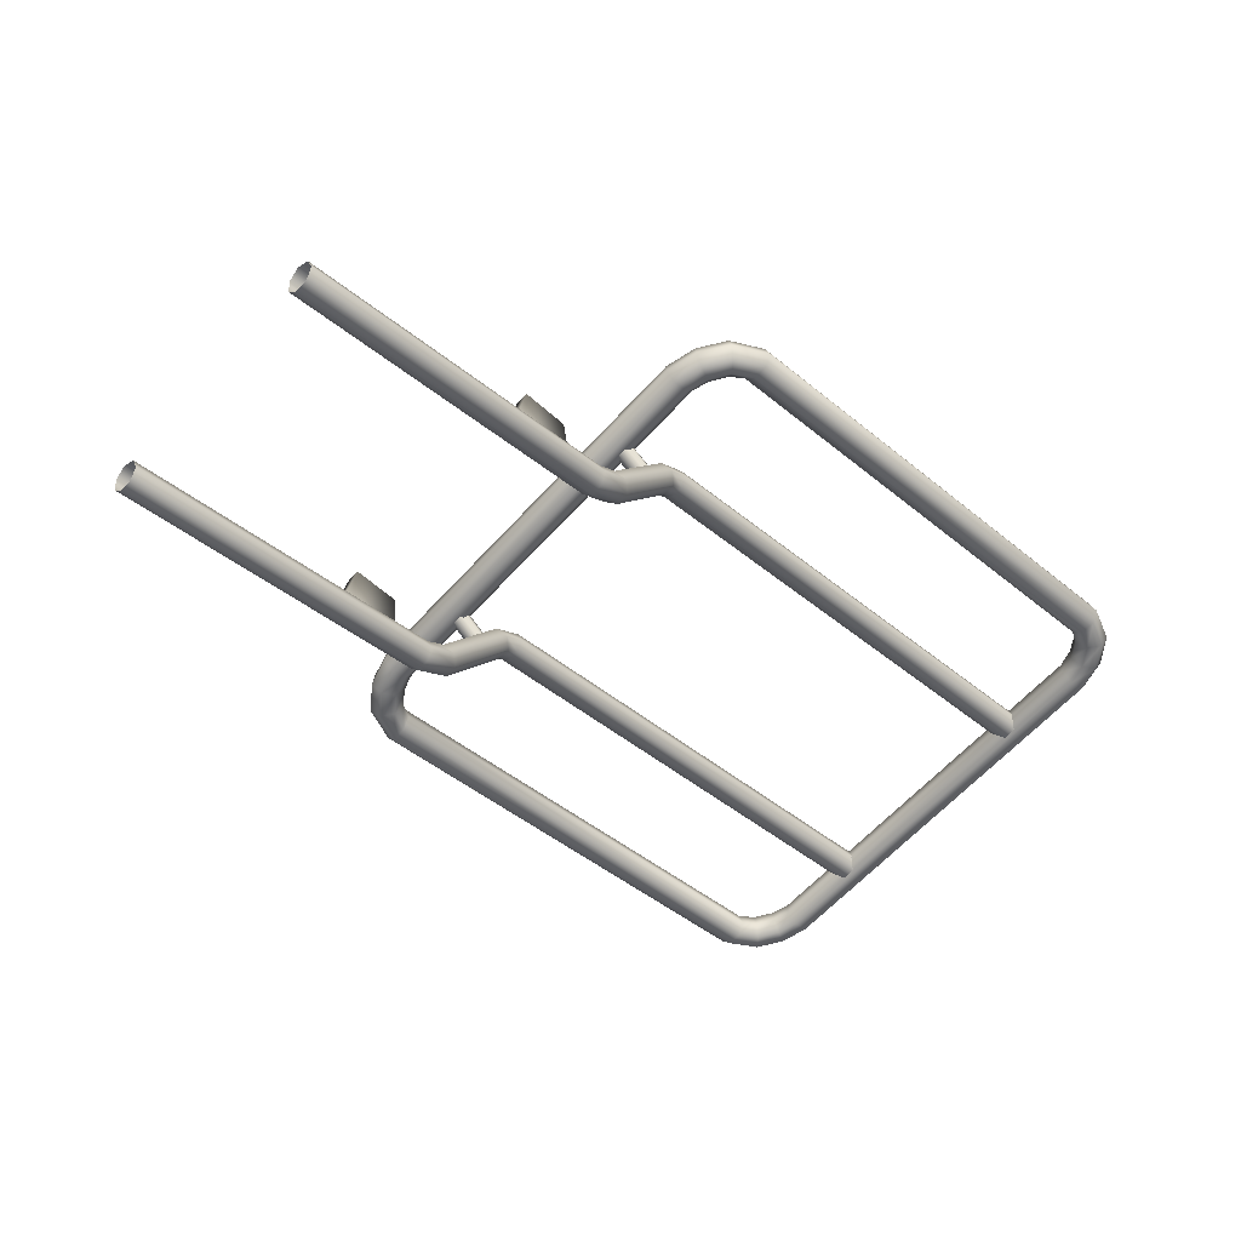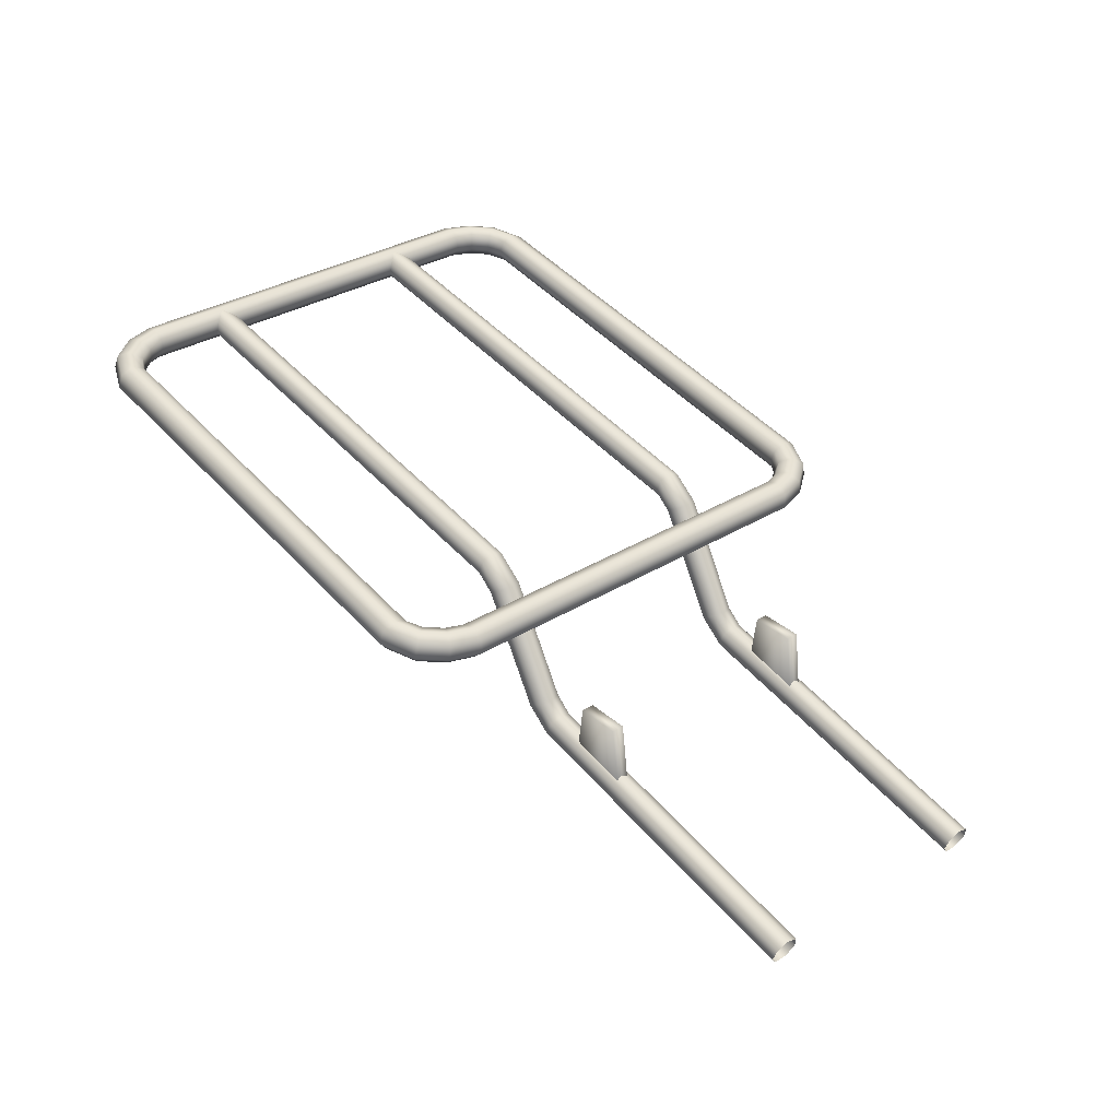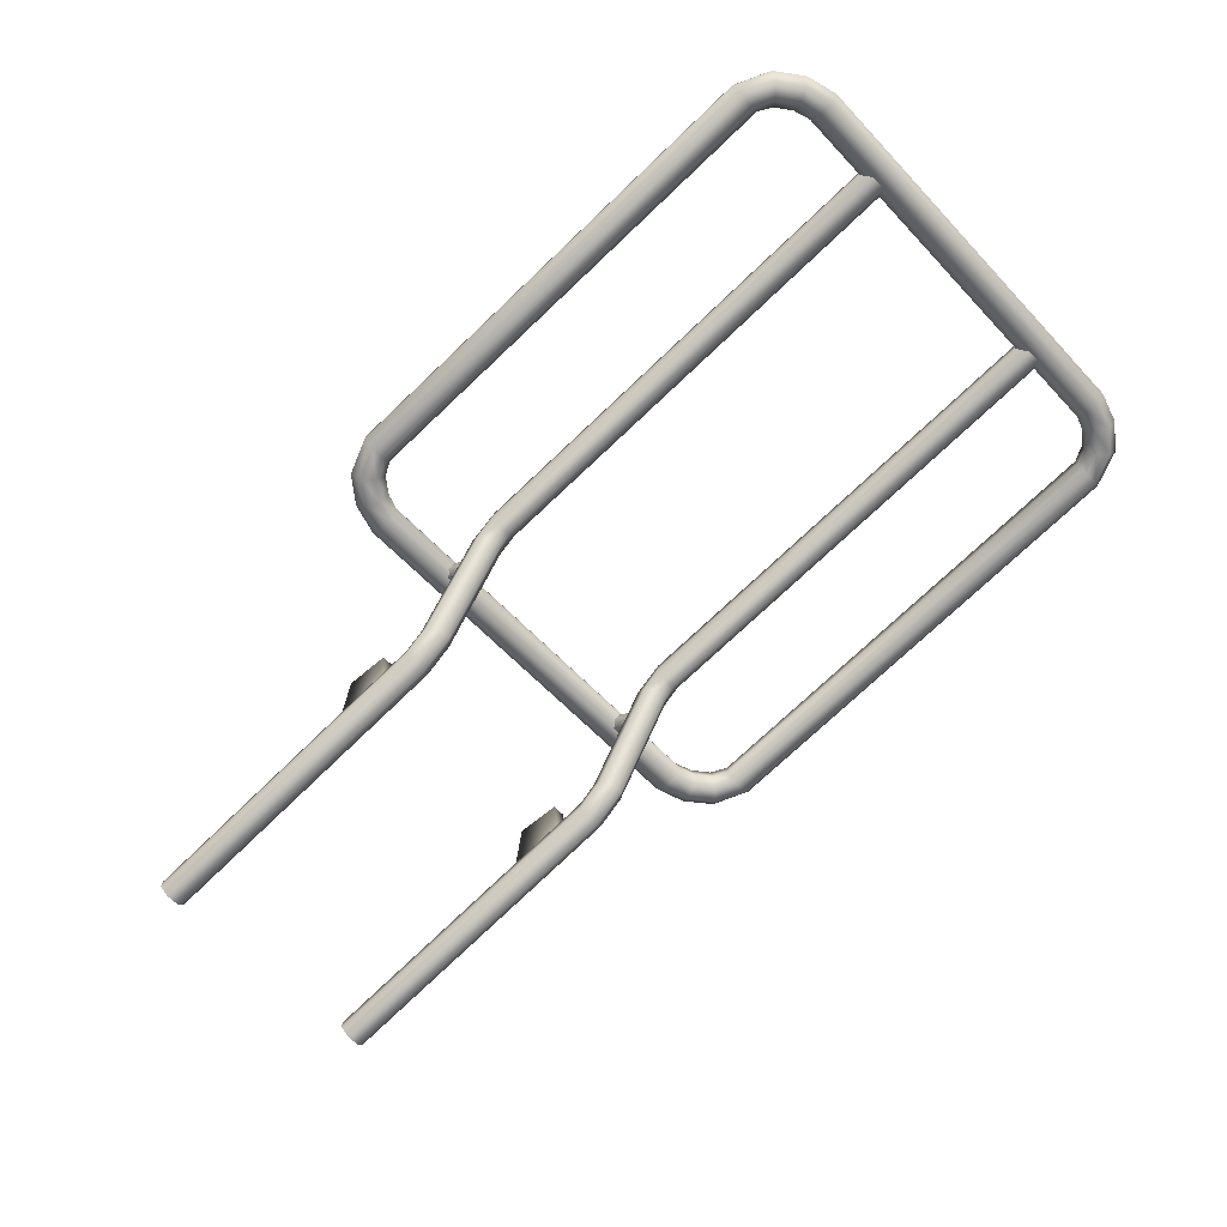
<metadata>
{"format":"obj","ext":"obj","renderer":"f3d","projection":"perspective","resolution":1024,"background":"white","views":[{"elev":-61.7,"azim":-42.0,"up":"+Z"},{"elev":33.2,"azim":-130.2,"up":"+Z"},{"elev":-59.0,"azim":42.5,"up":"+Z"}]}
</metadata>
<code>
g jonnez_rack
v 0.471 -0.08981 0.05838
v 0.4758 -0.0971 0.05283
v 0.4735 -0.09775 0.05882
v 0.4735 -0.08981 0.05242
v 0.4732 -0.09891 0.04722
v 0.4704 -0.08981 0.04673
v 0.4675 -0.1018 0.04621
v 0.464 -0.08981 0.04559
v 0.4647 -0.08981 0.06012
v 0.4678 -0.1004 0.06068
v 0.4595 -0.08981 0.05634
v 0.4632 -0.103 0.057
v 0.4592 -0.08981 0.04987
v 0.463 -0.1036 0.05056
v 0.464 -0.08981 0.04559
v 0.4675 -0.1018 0.04621
v 0.4788 -0.1051 0.05977
v 0.4746 -0.1096 0.06187
v 0.475 -0.112 0.04754
v 0.4791 -0.1071 0.04827
v 0.4714 -0.114 0.05845
v 0.4716 -0.1151 0.05207
v 0.475 -0.112 0.04754
v 0.4867 -0.122 0.05477
v 0.4876 -0.1179 0.04978
v 0.4856 -0.1205 0.06098
v 0.4851 -0.1147 0.06374
v 0.4876 -0.1179 0.04978
v 0.4875 -0.1115 0.04977
v 0.4808 -0.104 0.05372
v 0.4866 -0.1074 0.05475
v 0.4855 -0.1089 0.06096
v 0.6922 -0.1115 0.08611
v 0.6913 -0.1074 0.0911
v 0.6971 -0.104 0.09213
v 0.697 -0.1051 0.09851
v 0.7023 -0.09775 0.09945
v 0.7069 -0.1004 0.1031
v 0.71 -0.08981 0.1037
v 0.7048 -0.08981 0.0999
v 0.7002 -0.1096 0.1019
v 0.7163 -0.08981 0.1019
v 0.7126 -0.103 0.1013
v 0.7188 -0.08981 0.09598
v 0.7149 -0.1036 0.09529
v 0.7157 -0.08981 0.09029
v 0.7123 -0.1018 0.08967
v 0.7021 -0.0971 0.09301
v 0.7045 -0.08981 0.09343
v 0.7066 -0.09891 0.08866
v 0.7093 -0.08981 0.08915
v 0.7123 -0.1018 0.08967
v 0.7157 -0.08981 0.09029
v 0.7064 -0.1151 0.09378
v 0.7047 -0.112 0.08833
v 0.6912 -0.122 0.09108
v 0.6921 -0.1179 0.0861
v 0.7044 -0.114 0.09983
v 0.7006 -0.1071 0.0876
v 0.7047 -0.112 0.08833
v 0.7006 -0.1071 0.0876
v 0.6901 -0.1205 0.0973
v 0.6897 -0.1147 0.1001
v 0.6921 -0.1179 0.0861
v 0.7006 -0.1071 0.0876
v 0.6902 -0.1089 0.09731
v 0.471 0.08981 0.05838
v 0.4758 0.0971 0.05283
v 0.4735 0.08981 0.05242
v 0.4735 0.09775 0.05882
v 0.4732 0.09891 0.04722
v 0.4704 0.08981 0.04673
v 0.4675 0.1018 0.04621
v 0.464 0.08981 0.04559
v 0.4647 0.08981 0.06012
v 0.4678 0.1004 0.06068
v 0.4595 0.08981 0.05634
v 0.4632 0.103 0.057
v 0.4592 0.08981 0.04987
v 0.463 0.1036 0.05056
v 0.464 0.08981 0.04559
v 0.4675 0.1018 0.04621
v 0.4788 0.1051 0.05977
v 0.4746 0.1096 0.06187
v 0.475 0.112 0.04754
v 0.4791 0.1071 0.04827
v 0.4714 0.114 0.05845
v 0.4716 0.1151 0.05207
v 0.475 0.112 0.04754
v 0.4867 0.122 0.05477
v 0.4876 0.1179 0.04978
v 0.4856 0.1205 0.06098
v 0.4851 0.1147 0.06374
v 0.4876 0.1179 0.04978
v 0.4875 0.1115 0.04977
v 0.4808 0.104 0.05372
v 0.4866 0.1074 0.05475
v 0.4855 0.1089 0.06096
v 0.6922 0.1115 0.08611
v 0.6913 0.1074 0.0911
v 0.6971 0.104 0.09213
v 0.697 0.1051 0.09851
v 0.7023 0.09775 0.09945
v 0.7069 0.1004 0.1031
v 0.71 0.08981 0.1037
v 0.7048 0.08981 0.0999
v 0.7002 0.1096 0.1019
v 0.7163 0.08981 0.1019
v 0.7126 0.103 0.1013
v 0.7188 0.08981 0.09598
v 0.7149 0.1036 0.09529
v 0.7157 0.08981 0.09029
v 0.7123 0.1018 0.08967
v 0.7021 0.0971 0.09301
v 0.7045 0.08981 0.09343
v 0.7066 0.09891 0.08866
v 0.7093 0.08981 0.08915
v 0.7123 0.1018 0.08967
v 0.7157 0.08981 0.09029
v 0.7064 0.1151 0.09378
v 0.7047 0.112 0.08833
v 0.6912 0.122 0.09108
v 0.6921 0.1179 0.0861
v 0.7044 0.114 0.09983
v 0.7006 0.1071 0.0876
v 0.7047 0.112 0.08833
v 0.6901 0.1205 0.0973
v 0.6897 0.1147 0.1001
v 0.6921 0.1179 0.0861
v 0.6902 0.1089 0.09731
v 0.4991 -0.04543 0.05729
v 0.7128 -0.04905 0.09063
v 0.712 -0.04543 0.0951
v 0.4999 -0.04905 0.05282
v 0.4981 -0.04672 0.06286
v 0.711 -0.04672 0.1007
v 0.4977 -0.05195 0.06535
v 0.7105 -0.05195 0.1031
v 0.4982 -0.05718 0.06287
v 0.7109 -0.05718 0.1007
v 0.4992 -0.05847 0.0573
v 0.7119 -0.05847 0.09508
v 0.4999 -0.05486 0.05283
v 0.7127 -0.05486 0.09062
v 0.4999 -0.04905 0.05282
v 0.7128 -0.04905 0.09063
v 0.4911 -0.05847 0.05093
v 0.4951 -0.05486 0.04869
v 0.4862 -0.05718 0.05368
v 0.484 -0.05195 0.05488
v 0.4951 -0.04905 0.04865
v 0.4862 -0.04672 0.05362
v 0.4911 -0.04543 0.05084
v 0.4951 -0.04905 0.04865
v 0.4951 -0.05486 0.04869
v 0.465 -0.05887 0.004302
v 0.4911 -0.05847 0.05093
v 0.469 -0.05525 0.002061
v 0.4601 -0.05758 0.007059
v 0.4862 -0.05718 0.05368
v 0.4579 -0.05235 0.008255
v 0.484 -0.05195 0.05488
v 0.4951 -0.04905 0.04865
v 0.469 -0.04945 0.002024
v 0.4601 -0.04712 0.006991
v 0.4862 -0.04672 0.05362
v 0.465 -0.04583 0.004218
v 0.454 -0.04595 -0.004822
v 0.4524 -0.04724 0.000621
v 0.4911 -0.04543 0.05084
v 0.469 -0.04945 0.002024
v 0.4951 -0.04905 0.04865
v 0.4553 -0.04957 -0.009177
v 0.4518 -0.05247 0.003053
v 0.4525 -0.0577 0.000642
v 0.3147 -0.05063 -0.04175
v 0.3134 -0.04701 -0.0374
v 0.3112 -0.05353 -0.02952
v 0.312 -0.05876 -0.03193
v 0.4541 -0.05899 -0.004795
v 0.3135 -0.06006 -0.03737
v 0.4553 -0.05537 -0.009166
v 0.4553 -0.04957 -0.009177
v 0.3148 -0.05644 -0.04174
v 0.3147 -0.05063 -0.04175
v 0.3119 -0.0483 -0.03195
v 0.4154 -0.05573 0.01697
v 0.4117 -0.0501 -0.00991
v 0.4154 -0.0501 0.01697
v 0.4117 -0.05573 -0.00991
v 0.4804 -0.05384 0.03805
v 0.4642 -0.05635 0.05301
v 0.4822 -0.05611 0.04026
v 0.4624 -0.05409 0.05081
v 0.4664 -0.05554 0.05577
v 0.4844 -0.0553 0.04302
v 0.4673 -0.05228 0.05701
v 0.4854 -0.05203 0.04426
v 0.4804 -0.05021 0.03807
v 0.4623 -0.05046 0.05082
v 0.4663 -0.049 0.0558
v 0.4844 -0.04876 0.04305
v 0.4641 -0.0482 0.05305
v 0.4822 -0.04795 0.04029
v 0.4623 -0.05046 0.05082
v 0.4804 -0.05021 0.03807
v 0.4154 -0.0501 0.01697
v 0.4385 -0.0501 -0.00991
v 0.4349 -0.0501 0.01697
v 0.4117 -0.0501 -0.00991
v 0.4349 -0.0501 0.01697
v 0.4385 -0.05573 -0.00991
v 0.4349 -0.05573 0.01697
v 0.4385 -0.0501 -0.00991
v 0.4349 -0.05573 0.01697
v 0.4117 -0.05573 -0.00991
v 0.4154 -0.05573 0.01697
v 0.4385 -0.05573 -0.00991
v 0.4991 0.05935 0.05729
v 0.7128 0.05573 0.09063
v 0.712 0.05935 0.0951
v 0.4999 0.05573 0.05282
v 0.4981 0.05806 0.06286
v 0.711 0.05806 0.1007
v 0.4977 0.05283 0.06535
v 0.7105 0.05283 0.1031
v 0.7127 0.04992 0.09062
v 0.4999 0.04992 0.05283
v 0.4982 0.0476 0.06287
v 0.7109 0.0476 0.1007
v 0.4992 0.0463 0.0573
v 0.7119 0.0463 0.09508
v 0.4999 0.04992 0.05283
v 0.7127 0.04992 0.09062
v 0.4911 0.0463 0.05093
v 0.4951 0.04992 0.04869
v 0.4862 0.0476 0.05368
v 0.484 0.05283 0.05488
v 0.4862 0.05806 0.05362
v 0.4911 0.05935 0.05084
v 0.4951 0.05573 0.04865
v 0.4951 0.04992 0.04869
v 0.4349 -0.05573 0.01697
v 0.4154 -0.0501 0.01697
v 0.4349 -0.0501 0.01697
v 0.4154 -0.05573 0.01697
v 0.4951 0.04992 0.04869
v 0.465 0.04591 0.004302
v 0.4911 0.0463 0.05093
v 0.469 0.04953 0.002061
v 0.4601 0.0472 0.007059
v 0.4862 0.0476 0.05368
v 0.4579 0.05243 0.008255
v 0.484 0.05283 0.05488
v 0.4601 0.05766 0.006991
v 0.4862 0.05806 0.05362
v 0.465 0.05895 0.004218
v 0.454 0.05883 -0.004822
v 0.4524 0.05754 0.000621
v 0.4911 0.05935 0.05084
v 0.469 0.05533 0.002024
v 0.4951 0.05573 0.04865
v 0.469 0.04953 0.002061
v 0.4951 0.04992 0.04869
v 0.4553 0.05521 -0.009177
v 0.4518 0.05231 0.003053
v 0.4525 0.04708 0.000642
v 0.4553 0.0494 -0.009166
v 0.3147 0.05415 -0.04175
v 0.3134 0.05777 -0.0374
v 0.3112 0.05124 -0.02952
v 0.312 0.04602 -0.03193
v 0.4541 0.04578 -0.004795
v 0.3135 0.04472 -0.03737
v 0.4553 0.0494 -0.009166
v 0.3148 0.04834 -0.04174
v 0.3119 0.05648 -0.03195
v 0.3148 0.04834 -0.04174
v 0.4154 0.04904 0.01697
v 0.4117 0.05468 -0.00991
v 0.4154 0.05468 0.01697
v 0.4117 0.04904 -0.00991
v 0.4804 0.05094 0.03805
v 0.4642 0.04843 0.05301
v 0.4822 0.04867 0.04026
v 0.4624 0.05069 0.05081
v 0.4664 0.04923 0.05577
v 0.4844 0.04948 0.04302
v 0.4673 0.05251 0.05701
v 0.4854 0.05275 0.04426
v 0.4663 0.05577 0.0558
v 0.4844 0.05602 0.04305
v 0.4641 0.05658 0.05305
v 0.4822 0.05683 0.04029
v 0.4623 0.05432 0.05082
v 0.4804 0.05457 0.03807
v 0.4624 0.05069 0.05081
v 0.4804 0.05094 0.03805
v 0.4154 0.05468 0.01697
v 0.4385 0.05468 -0.00991
v 0.4349 0.05468 0.01697
v 0.4117 0.05468 -0.00991
v 0.4349 0.05468 0.01697
v 0.4385 0.04904 -0.00991
v 0.4349 0.04904 0.01697
v 0.4385 0.05468 -0.00991
v 0.4349 0.04904 0.01697
v 0.4117 0.04904 -0.00991
v 0.4154 0.04904 0.01697
v 0.4385 0.04904 -0.00991
v 0.4349 0.04904 0.01697
v 0.4154 0.05468 0.01697
v 0.4349 0.05468 0.01697
v 0.4154 0.04904 0.01697
g %s_%u
f -312 -313 -314
f -313 -311 -314
f -313 -310 -311
f -310 -309 -311
f -310 -308 -309
f -308 -307 -309
f -314 -306 -312
f -306 -305 -312
f -305 -306 -304
f -303 -305 -304
f -303 -304 -302
f -301 -303 -302
f -301 -302 -300
f -299 -301 -300
f -298 -312 -305
f -297 -298 -305
f -297 -305 -303
f -296 -308 -310
f -295 -296 -310
f -294 -297 -303
f -294 -303 -301
f -293 -294 -301
f -293 -301 -299
f -292 -293 -299
f -291 -293 -292
f -290 -291 -292
f -291 -289 -293
f -289 -294 -293
f -289 -288 -294
f -288 -297 -294
f -287 -296 -295
f -286 -287 -295
f -286 -295 -285
f -284 -285 -298
f -284 -286 -285
f -283 -284 -298
f -288 -283 -297
f -283 -298 -297
f -285 -295 -313
f -295 -310 -313
f -285 -313 -312
f -298 -285 -312
f -282 -286 -284
f -281 -282 -284
f -281 -284 -283
f -282 -281 -280
f -280 -281 -279
f -280 -279 -278
f -278 -279 -277
f -278 -277 -276
f -275 -278 -276
f -279 -274 -277
f -276 -277 -273
f -277 -272 -273
f -277 -274 -272
f -273 -272 -271
f -272 -270 -271
f -271 -270 -269
f -270 -268 -269
f -267 -278 -275
f -267 -280 -278
f -266 -267 -275
f -265 -267 -266
f -264 -265 -266
f -263 -265 -264
f -262 -263 -264
f -270 -261 -268
f -261 -260 -268
f -261 -259 -260
f -259 -258 -260
f -272 -257 -270
f -257 -261 -270
f -265 -256 -267
f -263 -255 -265
f -255 -254 -265
f -254 -280 -267
f -257 -253 -261
f -253 -259 -261
f -254 -282 -280
f -252 -253 -257
f -274 -252 -257
f -274 -257 -272
f -255 -251 -254
f -251 -282 -250
f -249 -252 -274
f -279 -249 -274
f -281 -249 -279
f -249 -281 -283
f -252 -249 -288
f -249 -283 -288
f -282 -251 -286
f -251 -287 -286
f -253 -252 -289
f -252 -288 -289
f -253 -289 -291
f -259 -253 -291
f -259 -291 -290
f -258 -259 -290
f -246 -247 -248
f -247 -245 -248
f -244 -247 -246
f -243 -244 -246
f -242 -244 -243
f -241 -242 -243
f -248 -245 -240
f -245 -239 -240
f -240 -239 -238
f -239 -237 -238
f -238 -237 -236
f -237 -235 -236
f -236 -235 -234
f -235 -233 -234
f -245 -232 -239
f -232 -231 -239
f -239 -231 -237
f -242 -230 -244
f -230 -229 -244
f -231 -228 -237
f -237 -228 -235
f -228 -227 -235
f -235 -227 -233
f -227 -226 -233
f -227 -225 -226
f -225 -224 -226
f -228 -223 -227
f -223 -225 -227
f -231 -222 -228
f -222 -223 -228
f -230 -221 -229
f -221 -220 -229
f -229 -220 -219
f -219 -218 -232
f -220 -218 -219
f -218 -217 -232
f -232 -217 -231
f -217 -222 -231
f -229 -219 -247
f -244 -229 -247
f -247 -219 -245
f -219 -232 -245
f -220 -216 -218
f -216 -215 -218
f -218 -215 -217
f -215 -216 -214
f -215 -214 -213
f -213 -214 -212
f -213 -212 -211
f -211 -212 -210
f -212 -209 -210
f -208 -213 -211
f -211 -210 -207
f -206 -211 -207
f -208 -211 -206
f -206 -207 -205
f -204 -206 -205
f -204 -205 -203
f -202 -204 -203
f -212 -201 -209
f -214 -201 -212
f -201 -200 -209
f -201 -199 -200
f -199 -198 -200
f -199 -197 -198
f -197 -196 -198
f -195 -204 -202
f -194 -195 -202
f -193 -195 -194
f -192 -193 -194
f -195 -191 -204
f -191 -206 -204
f -190 -199 -201
f -214 -190 -201
f -190 -189 -199
f -189 -197 -199
f -193 -188 -195
f -188 -191 -195
f -216 -190 -214
f -188 -187 -191
f -187 -208 -191
f -191 -208 -206
f -216 -186 -190
f -186 -189 -190
f -187 -185 -208
f -185 -213 -208
f -185 -215 -213
f -215 -185 -217
f -217 -185 -222
f -185 -187 -222
f -186 -216 -220
f -221 -186 -220
f -222 -187 -223
f -187 -188 -223
f -223 -188 -225
f -188 -193 -225
f -225 -193 -224
f -193 -192 -224
f -200 -198 -266
f -198 -264 -266
f -198 -196 -264
f -196 -262 -264
f -200 -266 -275
f -209 -200 -275
f -209 -275 -276
f -210 -209 -276
f -210 -276 -273
f -207 -210 -273
f -207 -273 -271
f -205 -207 -271
f -205 -271 -269
f -203 -205 -269
f -311 -309 -246
f -309 -243 -246
f -311 -246 -248
f -314 -311 -248
f -248 -240 -314
f -240 -306 -314
f -306 -240 -238
f -304 -306 -238
f -309 -307 -243
f -307 -241 -243
f -304 -238 -236
f -302 -304 -236
f -302 -236 -234
f -300 -302 -234
f -182 -183 -184
f -183 -181 -184
f -182 -184 -180
f -179 -182 -180
f -179 -180 -178
f -177 -179 -178
f -177 -178 -176
f -175 -177 -176
f -175 -176 -174
f -173 -175 -174
f -173 -174 -172
f -171 -173 -172
f -171 -172 -170
f -169 -171 -170
f -174 -168 -172
f -168 -167 -172
f -172 -167 -170
f -176 -166 -174
f -166 -168 -174
f -178 -165 -176
f -165 -166 -176
f -167 -164 -170
f -163 -165 -178
f -180 -163 -178
f -162 -163 -180
f -184 -162 -180
f -161 -162 -184
f -181 -161 -184
f -158 -159 -160
f -159 -157 -160
f -156 -159 -158
f -155 -156 -158
f -154 -156 -155
f -153 -154 -155
f -160 -157 -152
f -157 -151 -152
f -150 -154 -153
f -149 -150 -153
f -148 -150 -149
f -148 -147 -150
f -147 -146 -150
f -150 -146 -154
f -145 -148 -149
f -144 -148 -145
f -143 -144 -145
f -144 -142 -148
f -142 -147 -148
f -154 -141 -156
f -146 -141 -154
f -141 -140 -156
f -142 -139 -147
f -139 -138 -147
f -147 -138 -146
f -141 -137 -140
f -137 -136 -140
f -140 -136 -135
f -136 -134 -135
f -140 -135 -159
f -156 -140 -159
f -159 -135 -157
f -135 -133 -157
f -135 -134 -133
f -157 -133 -151
f -133 -132 -151
f -133 -131 -132
f -134 -131 -133
f -131 -130 -132
f -129 -137 -141
f -138 -129 -146
f -146 -129 -141
f -126 -127 -128
f -127 -125 -128
f -122 -123 -124
f -123 -121 -124
f -120 -123 -122
f -119 -120 -122
f -118 -120 -119
f -117 -118 -119
f -124 -121 -116
f -121 -115 -116
f -114 -118 -117
f -113 -114 -117
f -112 -114 -113
f -111 -112 -113
f -110 -112 -111
f -109 -110 -111
f -106 -107 -108
f -107 -105 -108
f -102 -103 -104
f -103 -101 -104
f -98 -99 -100
f -99 -97 -100
f -94 -95 -96
f -95 -93 -96
f -94 -96 -92
f -91 -94 -92
f -91 -92 -90
f -89 -91 -90
f -95 -88 -93
f -88 -87 -93
f -89 -90 -86
f -85 -89 -86
f -85 -86 -84
f -83 -85 -84
f -83 -84 -82
f -81 -83 -82
f -84 -80 -82
f -80 -79 -82
f -86 -78 -84
f -78 -80 -84
f -90 -77 -86
f -77 -78 -86
f -92 -76 -90
f -76 -77 -90
f -75 -76 -92
f -96 -75 -92
f -74 -75 -96
f -93 -74 -96
f -73 -74 -93
f -87 -73 -93
f -70 -71 -72
f -71 -69 -72
f -66 -67 -68
f -67 -65 -68
f -64 -67 -66
f -63 -64 -66
f -62 -64 -63
f -61 -62 -63
f -60 -62 -61
f -59 -60 -61
f -58 -60 -59
f -58 -57 -60
f -57 -56 -60
f -60 -56 -62
f -55 -58 -59
f -54 -58 -55
f -53 -54 -55
f -52 -54 -53
f -51 -52 -53
f -54 -50 -58
f -50 -57 -58
f -62 -49 -64
f -56 -49 -62
f -49 -48 -64
f -52 -47 -54
f -47 -50 -54
f -50 -46 -57
f -46 -45 -57
f -57 -45 -56
f -49 -44 -48
f -44 -43 -48
f -48 -43 -42
f -43 -41 -42
f -48 -42 -67
f -64 -48 -67
f -67 -42 -65
f -42 -40 -65
f -42 -41 -40
f -47 -39 -50
f -39 -46 -50
f -38 -44 -49
f -56 -38 -49
f -45 -38 -56
f -41 -37 -40
f -34 -35 -36
f -35 -33 -36
f -30 -31 -32
f -31 -29 -32
f -28 -31 -30
f -27 -28 -30
f -26 -28 -27
f -25 -26 -27
f -24 -26 -25
f -23 -24 -25
f -22 -24 -23
f -21 -22 -23
f -20 -22 -21
f -19 -20 -21
f -18 -20 -19
f -17 -18 -19
f -14 -15 -16
f -15 -13 -16
f -10 -11 -12
f -11 -9 -12
f -6 -7 -8
f -7 -5 -8
f -2 -3 -4
f -3 -1 -4

</code>
